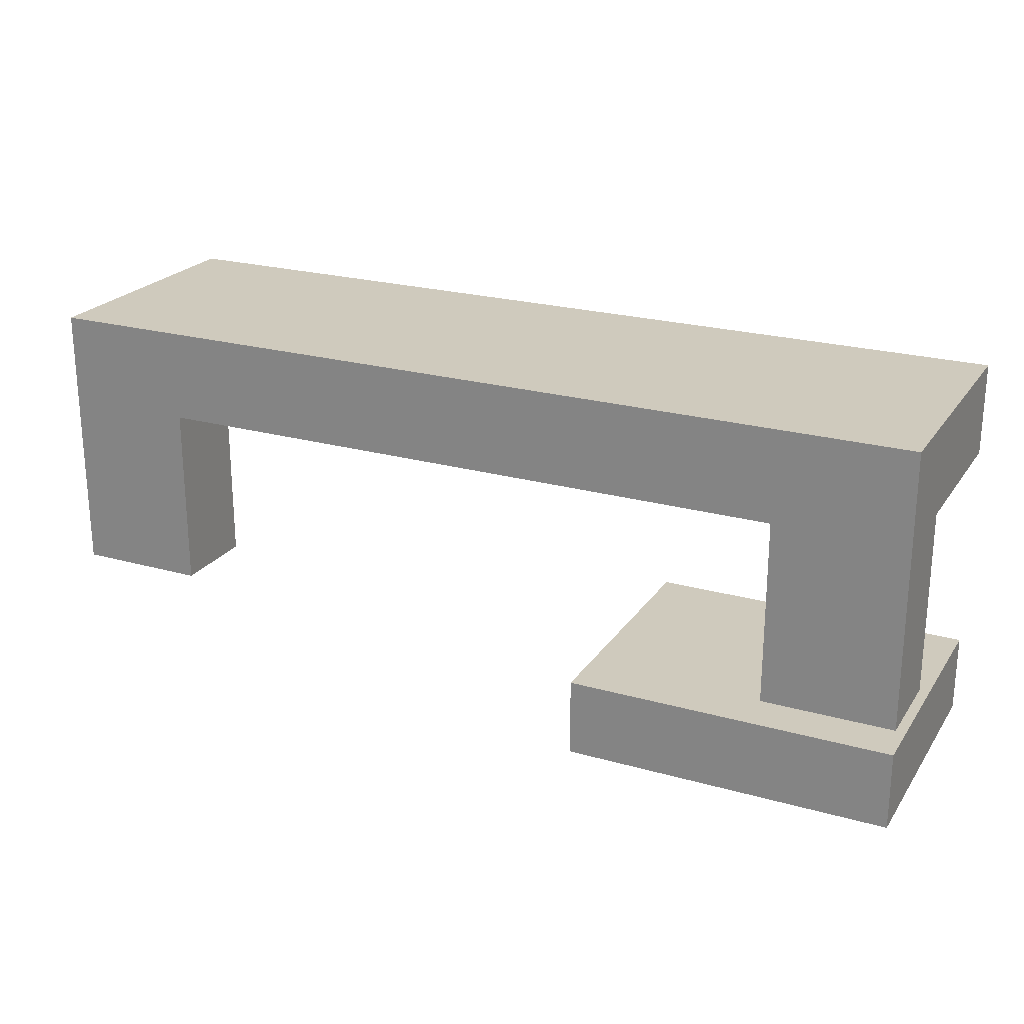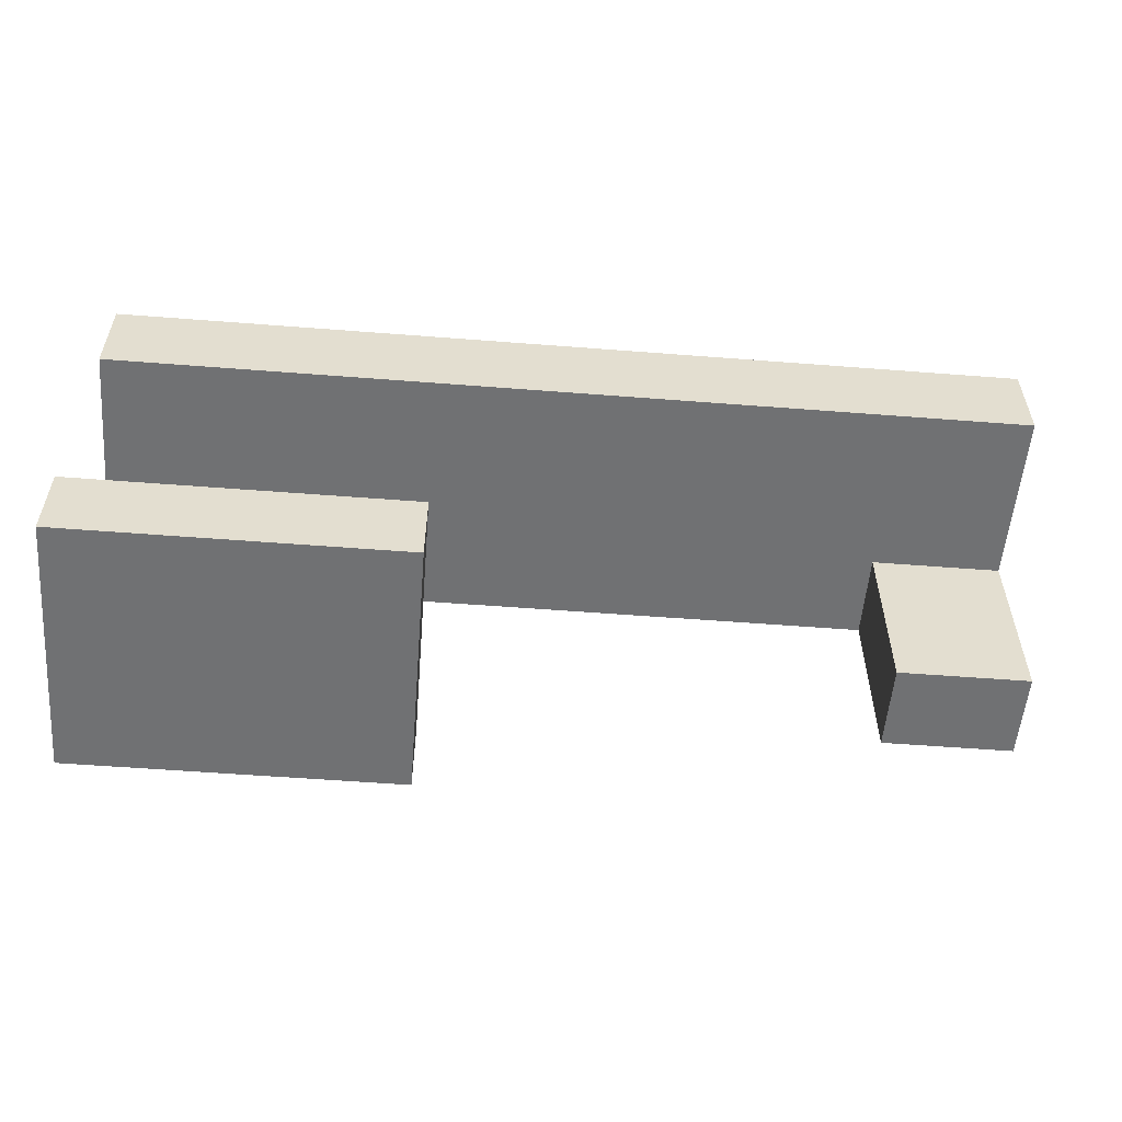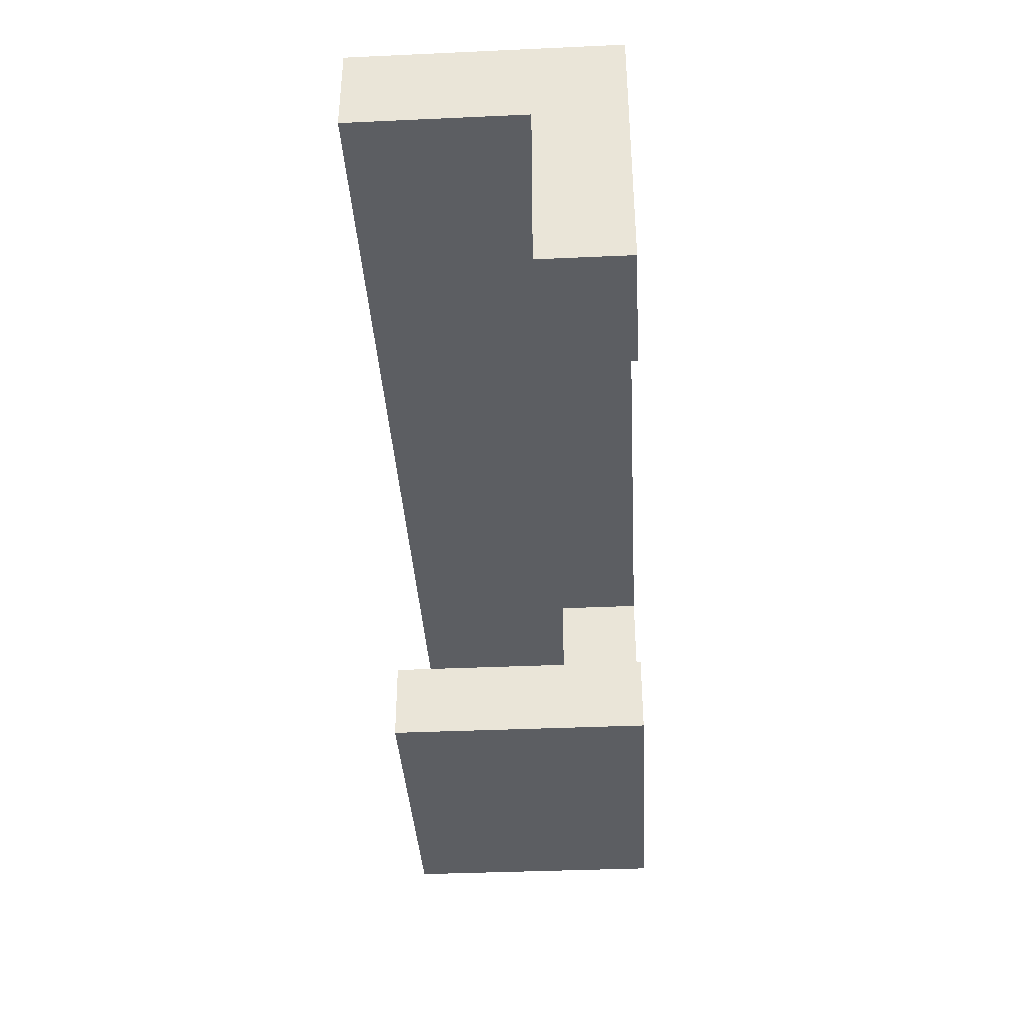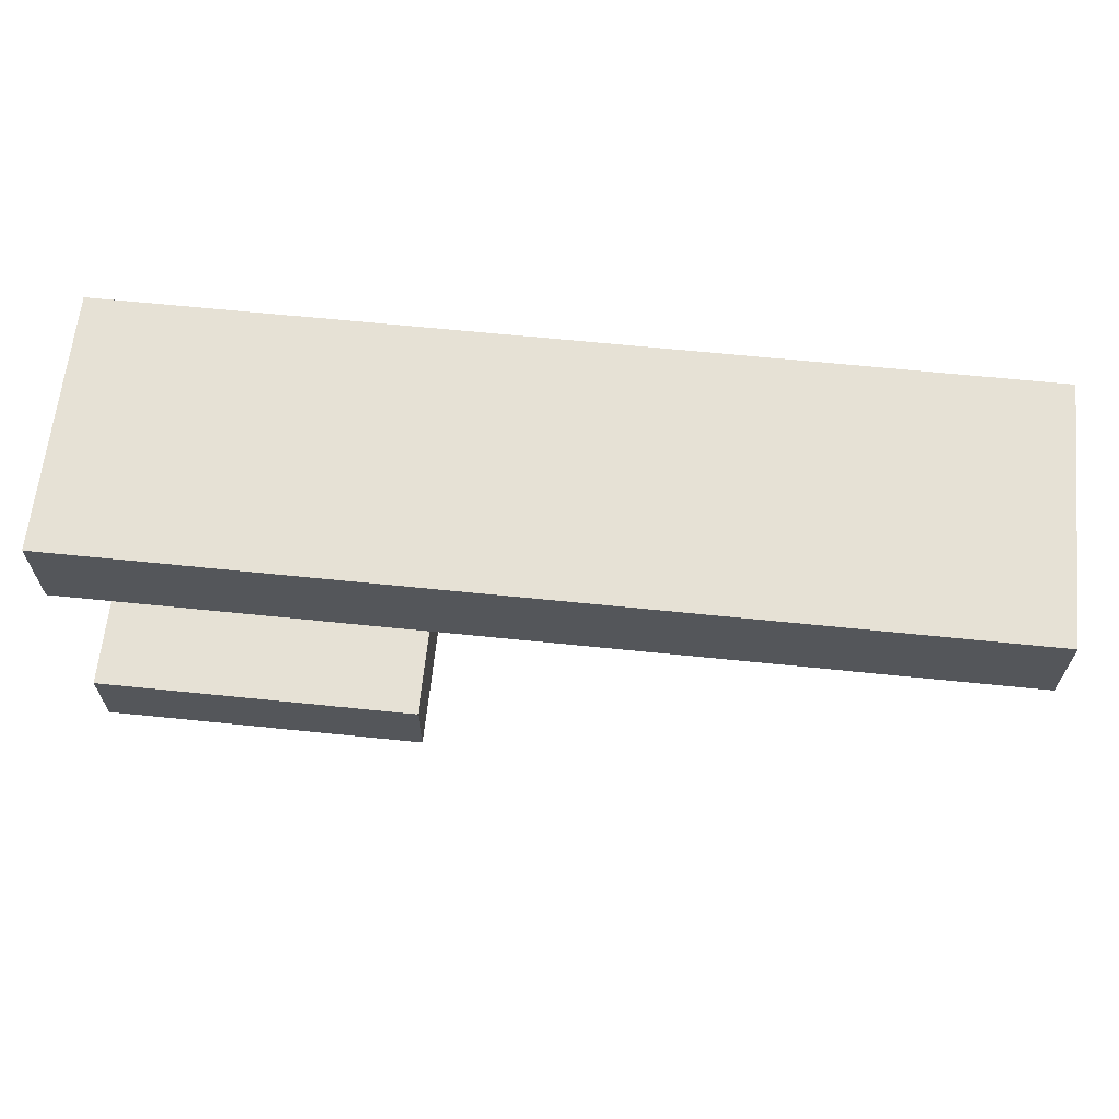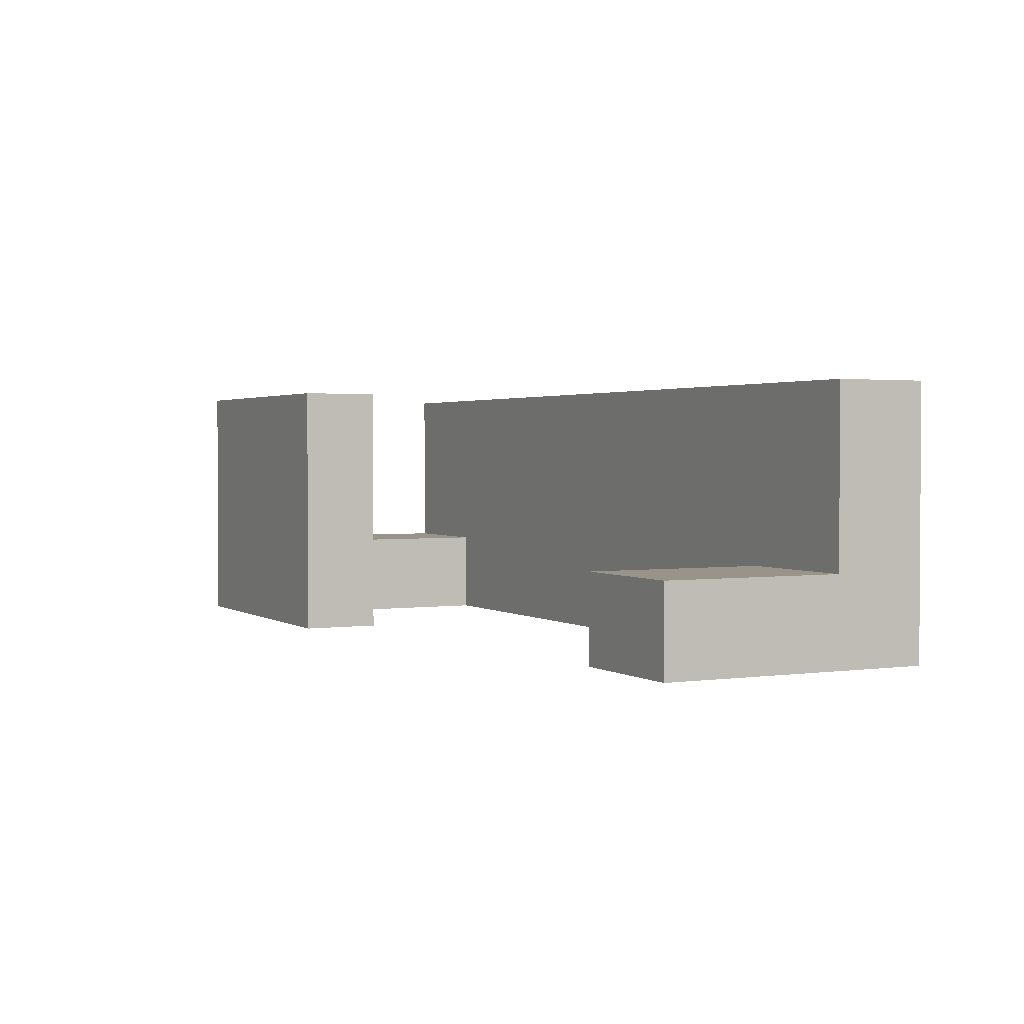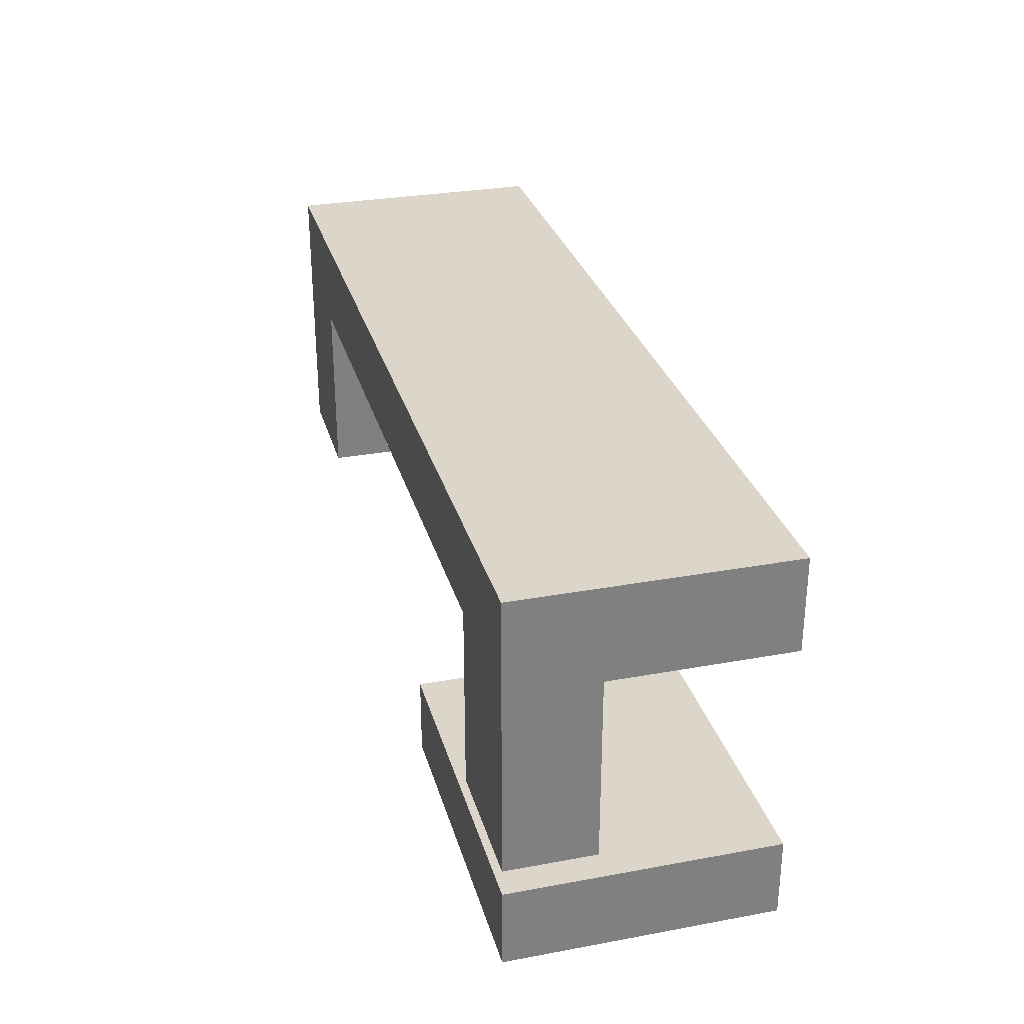
<metadata>
{"format":"obj","ext":"obj","renderer":"f3d","projection":"perspective","resolution":1024,"background":"white","views":[{"elev":23.0,"azim":-154.3,"up":"+Y"},{"elev":-55.1,"azim":-4.7,"up":"+Y"},{"elev":-37.6,"azim":93.3,"up":"+Y"},{"elev":64.1,"azim":5.9,"up":"+Y"},{"elev":1.9,"azim":63.2,"up":"+Z"},{"elev":29.9,"azim":-105.0,"up":"+Y"}]}
</metadata>
<code>
v -211.6 84 60
v -211.6 84 0
v -211.6 105 60
v -211.6 105 0
v -211.6 105 60
v -211.6 105 0
v -2.906 105 60
v -2.906 105 0
v -2.906 105 60
v -2.906 105 0
v -2.906 84 60
v -2.906 84 0
v -2.906 84 60
v -2.906 84 0
v -211.6 84 60
v -211.6 84 0
v -211.6 84 60
v -211.6 105 60
v -2.906 105 60
v -2.906 84 60
v -211.6 84 0
v -211.6 105 0
v -2.906 105 0
v -2.906 84 0
f 18 17 20 19
f 24 21 22 23
f 1 3 4 2
f 5 7 8 6
f 9 11 12 10
f 13 15 16 14
v -211.6 18 0
v -211.6 18 60
v -136.6 18 0
v -136.6 18 60
v -136.6 18 0
v -136.6 18 60
v -136.6 36 0
v -136.6 36 60
v -136.6 36 0
v -136.6 36 60
v -211.6 36 0
v -211.6 36 60
v -211.6 36 0
v -211.6 36 60
v -211.6 18 0
v -211.6 18 60
v -211.6 18 0
v -136.6 18 0
v -136.6 36 0
v -211.6 36 0
v -211.6 18 60
v -136.6 18 60
v -136.6 36 60
v -211.6 36 60
f 42 41 44 43
f 48 45 46 47
f 25 27 28 26
f 29 31 32 30
f 33 35 36 34
f 37 39 40 38
v -211.6 42 0
v -211.6 42 20
v -181.6 42 0
v -181.6 42 20
v -181.6 42 0
v -181.6 42 20
v -181.6 84 0
v -181.6 84 20
v -181.6 84 0
v -181.6 84 20
v -211.6 84 0
v -211.6 84 20
v -211.6 84 0
v -211.6 84 20
v -211.6 42 0
v -211.6 42 20
v -211.6 42 0
v -181.6 42 0
v -181.6 84 0
v -211.6 84 0
v -211.6 42 20
v -181.6 42 20
v -181.6 84 20
v -211.6 84 20
f 66 65 68 67
f 72 69 70 71
f 49 51 52 50
f 53 55 56 54
f 57 59 60 58
f 61 63 64 62
v -32.9 42 0
v -32.9 42 20
v -2.904 42 0
v -2.904 42 20
v -2.904 42 0
v -2.904 42 20
v -2.904 84 0
v -2.904 84 20
v -2.904 84 0
v -2.904 84 20
v -32.9 84 0
v -32.9 84 20
v -32.9 84 0
v -32.9 84 20
v -32.9 42 0
v -32.9 42 20
v -32.9 42 0
v -2.904 42 0
v -2.904 84 0
v -32.9 84 0
v -32.9 42 20
v -2.904 42 20
v -2.904 84 20
v -32.9 84 20
f 90 89 92 91
f 96 93 94 95
f 73 75 76 74
f 77 79 80 78
f 81 83 84 82
f 85 87 88 86

</code>
